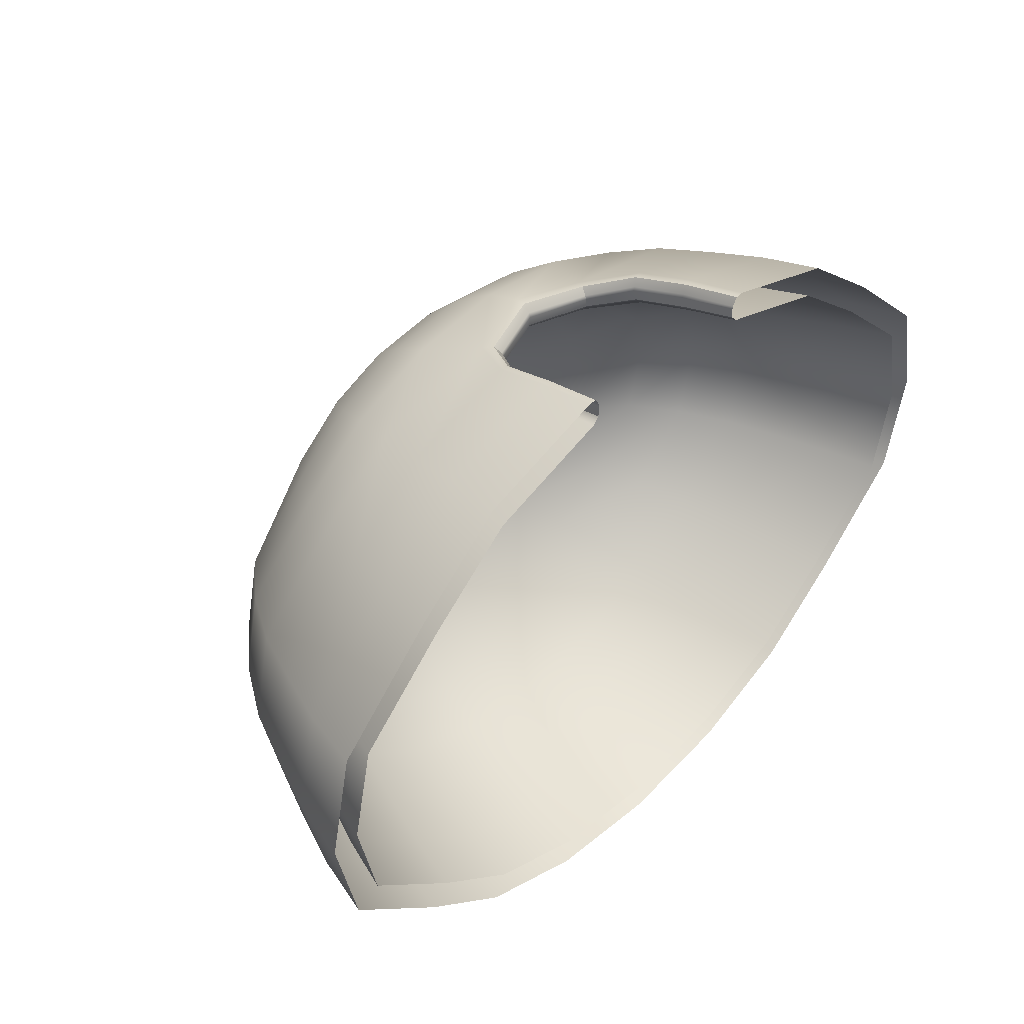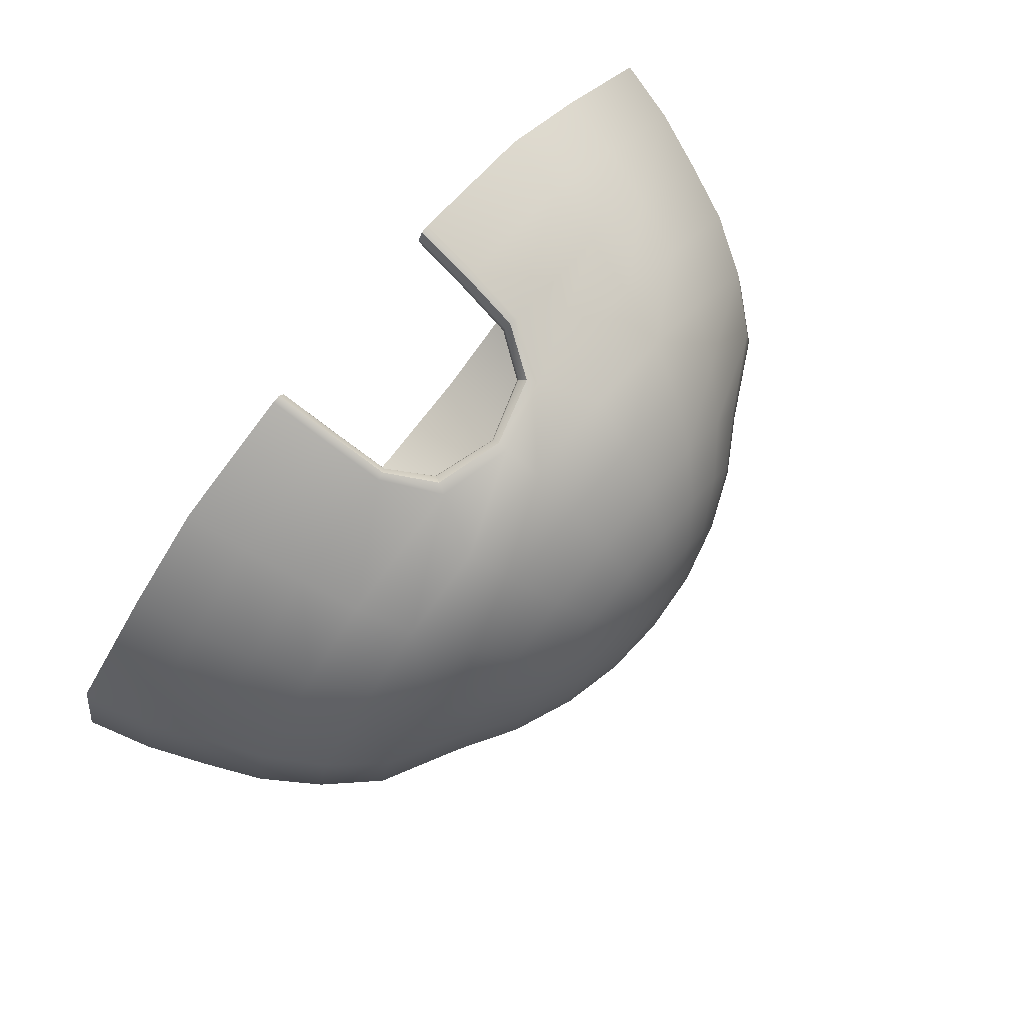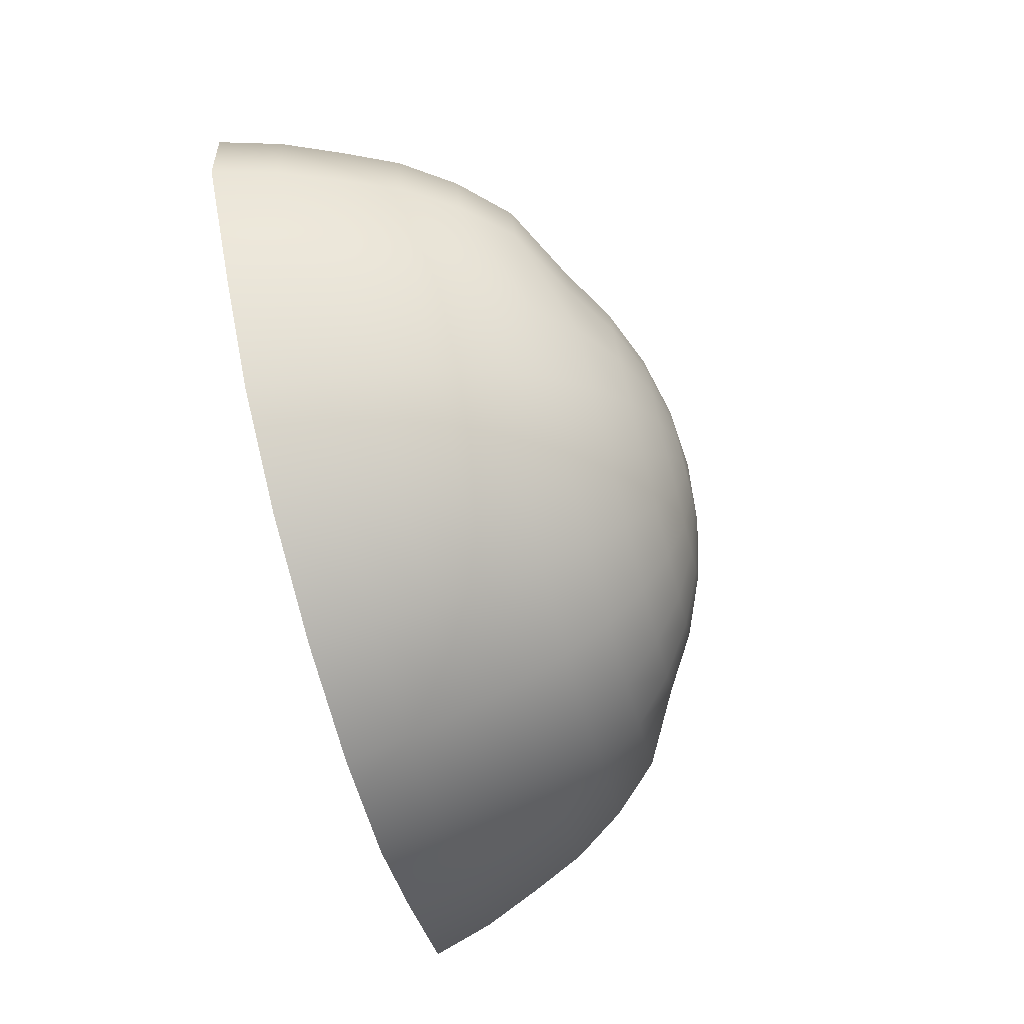
<metadata>
{"format":"obj","ext":"obj","renderer":"f3d","projection":"perspective","resolution":1024,"background":"white","views":[{"elev":42.9,"azim":-47.8,"up":"+Z"},{"elev":78.9,"azim":129.6,"up":"+Z"},{"elev":-76.9,"azim":104.6,"up":"+Z"}]}
</metadata>
<code>
g default
v 134.1 1.253 -31.67
v 103.4 1.253 -60.24
v 75.09 1.253 -82.91
v 39.48 1.253 -97.47
v 1e-06 1.253 -102.5
v -39.48 1.253 -97.47
v -75.09 1.253 -82.91
v -103.4 1.253 -60.24
v -134.1 1.253 -31.67
v -141 1.253 1e-06
v -134.1 1.253 31.67
v -103.4 1.253 60.24
v -75.09 1.253 82.91
v 75.09 1.253 82.91
v 103.4 1.253 60.24
v 134.1 1.253 31.67
v 141 1.253 1e-06
v 128.3 18.93 -30.29
v 98.86 18.93 -57.62
v 71.83 18.93 -79.31
v 37.76 18.93 -93.23
v 0 18.93 -98.03
v -37.76 18.93 -93.23
v -71.83 18.93 -79.31
v -98.86 18.93 -57.62
v -128.3 18.93 -30.29
v -134.9 18.93 0
v -128.3 18.93 30.29
v -98.86 18.93 57.62
v -71.83 18.93 79.31
v 71.83 18.93 79.31
v 98.86 18.93 57.62
v 128.3 18.93 30.29
v 134.9 18.93 0
v 120.8 37.4 -28.53
v 93.12 37.4 -54.28
v 67.66 37.4 -74.7
v 35.57 37.4 -87.82
v 0 37.4 -92.34
v -35.57 37.4 -87.82
v -67.66 37.4 -74.7
v -93.12 37.4 -54.28
v -120.8 37.4 -28.53
v -127 37.4 0
v -120.8 37.4 28.53
v -93.12 37.4 54.28
v -67.66 37.4 74.7
v 67.66 37.4 74.7
v 93.12 37.4 54.28
v 120.8 37.4 28.53
v 127 37.4 0
v 113.2 54.95 -26.73
v 87.24 54.95 -50.85
v 63.39 54.95 -69.99
v 33.32 54.95 -82.28
v 0 54.95 -86.51
v -33.32 54.95 -82.28
v -63.39 54.95 -69.99
v -87.24 54.95 -50.85
v -113.2 54.95 -26.73
v -119 54.95 0
v -113.2 54.95 26.73
v -87.24 54.95 50.85
v -63.39 54.95 69.99
v 63.39 54.95 69.99
v 87.24 54.95 50.85
v 113.2 54.95 26.73
v 119 54.95 0
v 102.8 71.14 -24.27
v 79.22 71.14 -46.17
v 57.55 71.14 -63.55
v 30.26 71.14 -74.7
v 0 71.14 -78.55
v -30.26 71.14 -74.7
v -57.55 71.14 -63.55
v -79.22 71.14 -46.17
v -102.8 71.14 -24.27
v -108.1 71.14 0
v -102.8 71.14 24.27
v -79.22 71.14 46.17
v -57.55 71.14 63.55
v -30.26 71.14 74.7
v -3e-06 71.14 78.55
v 30.26 71.14 74.7
v 57.55 71.14 63.55
v 79.22 71.14 46.17
v 102.8 71.14 24.27
v 108.1 71.14 0
v 89.83 85.58 -21.22
v 69.24 85.58 -40.35
v 50.3 85.58 -55.54
v 26.45 85.58 -65.29
v 0 85.58 -68.65
v -26.45 85.58 -65.29
v -50.3 85.58 -55.54
v -69.24 85.58 -40.35
v -89.83 85.58 -21.22
v -94.45 85.58 0
v -89.83 85.58 21.22
v -69.24 85.58 40.35
v -50.3 85.58 55.54
v -26.45 85.58 65.29
v -3e-06 85.58 68.65
v 26.45 85.58 65.29
v 50.3 85.58 55.54
v 69.24 85.58 40.35
v 89.83 85.58 21.22
v 94.45 85.58 0
v 67.66 97.92 -17.64
v 57.55 97.92 -33.54
v 41.82 97.92 -46.17
v 21.98 97.92 -54.28
v 0 97.92 -57.07
v -21.98 97.92 -54.28
v -41.82 97.92 -46.17
v -57.55 97.92 -33.54
v -67.66 97.92 -17.64
v -71.14 97.92 0
v -67.66 97.92 17.64
v -57.55 97.92 33.54
v -41.82 97.92 46.17
v -21.98 97.92 54.28
v -2e-06 97.92 57.07
v 21.98 97.92 54.28
v 41.82 97.92 46.17
v 57.55 97.92 33.54
v 67.66 97.92 17.64
v 71.14 97.92 0
v 52.26 107.8 -13.62
v 44.45 107.8 -25.91
v 32.3 107.8 -35.66
v 16.98 107.8 -41.92
v 0 107.8 -44.08
v -16.98 107.8 -41.92
v -32.3 107.8 -35.66
v -44.45 107.8 -25.91
v -52.26 107.8 -13.62
v -54.95 107.8 0
v -52.26 107.8 13.62
v -44.45 107.8 25.91
v -32.3 107.8 35.66
v -16.98 107.8 41.92
v -2e-06 107.8 44.08
v 16.98 107.8 41.92
v 32.3 107.8 35.66
v 44.45 107.8 25.91
v 52.26 107.8 13.62
v 54.95 107.8 0
v 35.57 115.1 -9.271
v 30.26 115.1 -17.64
v 21.98 115.1 -24.27
v 11.56 115.1 -28.53
v 0 115.1 -30
v -11.56 115.1 -28.53
v -21.98 115.1 -24.27
v -30.26 115.1 -17.64
v -35.57 115.1 -9.271
v -37.4 115.1 0
v -35.57 115.1 9.271
v -30.26 115.1 17.64
v -21.98 115.1 24.27
v -11.56 115.1 28.53
v -1e-06 115.1 30
v 11.56 115.1 28.53
v 21.98 115.1 24.27
v 30.26 115.1 17.64
v 35.57 115.1 9.271
v 37.4 115.1 0
v 18.01 119.5 -4.693
v 15.32 119.5 -8.928
v 11.13 119.5 -12.29
v 5.851 119.5 -14.45
v 0 119.5 -15.19
v -5.851 119.5 -14.45
v -11.13 119.5 -12.29
v -15.32 119.5 -8.928
v -18.01 119.5 -4.693
v -18.93 119.5 0
v -18.01 119.5 4.693
v -15.32 119.5 8.928
v -11.13 119.5 12.29
v -5.851 119.5 14.45
v -1e-06 119.5 15.19
v 5.851 119.5 14.45
v 11.13 119.5 12.29
v 15.32 119.5 8.928
v 18.01 119.5 4.693
v 18.93 119.5 0
v 0 121 0
v 142.7 1.253 -35.76
v 109.5 1.253 -67.39
v 105 21.47 -64.79
v 137 21.72 -34.41
v 79.12 1.253 -91.9
v 75.87 21.23 -88.3
v 41.46 1.253 -107.4
v 39.75 21.08 -103.1
v 0 1.253 -112.7
v -1e-06 21.02 -108.2
v -41.46 1.253 -107.4
v -39.75 21.08 -103.1
v -79.12 1.253 -91.9
v -75.87 21.23 -88.3
v -109.5 1.253 -67.39
v -105 21.47 -64.79
v -142.7 1.253 -35.76
v -137 21.72 -34.41
v -150.4 1.253 1e-06
v -144.4 21.83 0
v -142.7 1.253 35.76
v -137 21.72 34.41
v -109.5 1.253 67.39
v -105 21.47 64.79
v -79.12 1.253 91.9
v -75.87 21.23 88.3
v 79.12 1.253 91.9
v 75.87 21.23 88.3
v 109.5 1.253 67.39
v 105 21.47 64.79
v 142.7 1.253 35.76
v 137 21.72 34.41
v 150.4 1.253 1.4e-05
v 144.4 21.83 1.4e-05
v 99.15 40.35 -61.35
v 129.4 40.64 -32.59
v 71.64 40.08 -83.59
v 37.53 39.9 -97.62
v -1e-06 39.84 -102.4
v -37.53 39.9 -97.62
v -71.64 40.08 -83.59
v -99.15 40.35 -61.35
v -129.4 40.64 -32.59
v -136.4 40.77 0
v -129.4 40.64 32.59
v -99.15 40.35 61.35
v -71.64 40.08 83.59
v 71.64 40.08 83.59
v 99.15 40.35 61.35
v 129.4 40.64 32.59
v 136.4 40.77 1.3e-05
v 93.09 58.58 -57.69
v 121.4 58.9 -30.63
v 67.27 58.27 -78.64
v 35.25 58.07 -91.85
v 0 58 -96.36
v -35.25 58.07 -91.85
v -67.27 58.27 -78.64
v -93.09 58.58 -57.69
v -121.4 58.9 -30.63
v -128 59.04 1e-06
v -121.4 58.9 30.63
v -93.09 58.58 57.69
v -67.27 58.27 78.64
v 67.27 58.27 78.64
v 93.09 58.58 57.69
v 121.4 58.9 30.63
v 128 59.04 1.2e-05
v 84.62 75.94 -52.52
v 110.3 76.29 -27.85
v 61.19 75.58 -71.66
v 32.07 75.34 -83.75
v -0 75.26 -87.88
v -32.07 75.34 -83.75
v -61.19 75.58 -71.66
v -84.62 75.94 -52.52
v -110.3 76.29 -27.85
v -116.2 76.44 0
v -110.3 76.29 27.85
v -84.62 75.94 52.52
v -61.19 75.58 71.66
v -32.07 75.34 83.75
v -2e-06 75.26 87.88
v 32.07 75.34 83.75
v 61.19 75.58 71.66
v 84.62 75.94 52.52
v 110.3 76.29 27.85
v 116.2 76.44 1.1e-05
v 74.07 91.49 -46.06
v 96.47 91.83 -24.39
v 53.6 91.13 -62.92
v 28.1 90.88 -73.58
v -0 90.79 -77.23
v -28.1 90.88 -73.58
v -53.6 91.13 -62.92
v -74.07 91.49 -46.06
v -96.47 91.83 -24.39
v -101.6 91.97 -0
v -96.47 91.83 24.39
v -74.07 91.49 46.06
v -53.6 91.13 62.92
v -28.1 90.88 73.58
v -3e-06 90.79 77.23
v 28.1 90.88 73.58
v 53.6 91.13 62.92
v 74.07 91.49 46.06
v 96.47 91.83 24.39
v 101.6 91.97 1e-05
v 61.67 104.8 -38.43
v 72.72 105.1 -20.32
v 44.67 104.5 -52.58
v 23.43 104.3 -61.55
v -0 104.2 -64.62
v -23.43 104.3 -61.55
v -44.67 104.5 -52.58
v -61.67 104.8 -38.43
v -72.72 105.1 -20.32
v -76.56 105.2 1e-06
v -72.72 105.1 20.32
v -61.67 104.8 38.43
v -44.67 104.5 52.58
v -23.43 104.3 61.55
v -2e-06 104.2 64.62
v 23.43 104.3 61.55
v 44.67 104.5 52.58
v 61.67 104.8 38.43
v 72.72 105.1 20.32
v 76.56 105.2 1e-05
v 47.71 115.6 -29.8
v 56.21 115.8 -15.74
v 34.59 115.4 -40.84
v 18.15 115.2 -47.86
v -0 115.2 -50.26
v -18.15 115.2 -47.86
v -34.59 115.4 -40.84
v -47.71 115.6 -29.8
v -56.21 115.8 -15.74
v -59.16 115.9 1e-06
v -56.21 115.8 15.74
v -47.71 115.6 29.8
v -34.59 115.4 40.84
v -18.15 115.2 47.86
v -1e-06 115.2 50.26
v 18.15 115.2 47.86
v 34.59 115.4 40.84
v 47.71 115.6 29.8
v 56.21 115.8 15.74
v 59.16 115.9 1e-05
v 32.53 123.6 -20.38
v 38.31 123.7 -10.75
v 23.6 123.5 -27.96
v 12.39 123.4 -32.79
v -1e-06 123.3 -34.45
v -12.39 123.4 -32.79
v -23.6 123.5 -27.96
v -32.53 123.6 -20.38
v -38.31 123.7 -10.75
v -40.31 123.7 0
v -38.31 123.7 10.75
v -32.53 123.6 20.38
v -23.6 123.5 27.96
v -12.39 123.4 32.79
v -1e-06 123.3 34.45
v 12.39 123.4 32.79
v 23.6 123.5 27.96
v 32.53 123.6 20.38
v 38.31 123.7 10.75
v 40.31 123.7 7e-06
v 16.51 128.5 -10.39
v 19.44 128.5 -5.482
v 11.97 128.4 -14.25
v 6.286 128.4 -16.72
v -0 128.4 -17.56
v -6.286 128.4 -16.72
v -11.97 128.4 -14.25
v -16.51 128.5 -10.39
v -19.44 128.5 -5.482
v -20.46 128.5 0
v -19.44 128.5 5.482
v -16.51 128.5 10.39
v -11.97 128.4 14.25
v -6.286 128.4 16.72
v -0 128.4 17.56
v 6.286 128.4 16.72
v 11.97 128.4 14.25
v 16.51 128.5 10.39
v 19.44 128.5 5.482
v 20.46 128.5 0
v -0 130.1 -2e-06
v -21.38 52.99 81.19
v -20.28 51.21 83.84
v -20.11 51.2 86.77
v -3e-06 60.1 81.97
v -3e-06 57.89 84.31
v -3e-06 57.72 87.53
v 21.38 52.99 81.19
v 20.28 51.21 83.84
v 20.11 51.2 86.77
v -32.21 1.253 101.4
v -34.46 1.253 96
v -32.57 1.253 98.16
v -33.09 18.93 91.75
v -31.19 19.23 93.85
v -30.79 19.99 96.91
v 32.21 1.253 101.4
v 32.57 1.253 98.16
v 34.46 1.253 96
v 33.09 18.93 91.75
v 31.19 19.23 93.85
v 30.78 19.99 96.91
v -31.34 37.4 86.34
v -29.43 37.74 88.43
v -29.02 38.6 91.46
v 31.34 37.4 86.34
v 29.43 37.74 88.43
v 29.02 38.6 91.46
v -34 1.253 105.4
v -36.67 1.253 105.6
v -32.4 1.253 102.6
v -35.28 21.07 101.4
v -32.64 20.7 101.2
v -31.09 19.86 98.67
v 36.67 1.253 105.6
v 34 1.253 105.4
v 32.4 1.253 102.6
v 35.28 21.09 101.3
v 32.64 20.71 101.2
v 31.09 19.86 98.67
v -33.5 39.89 95.84
v -30.87 39.46 95.74
v -29.33 38.46 93.23
v 33.5 39.89 95.84
v 30.87 39.46 95.74
v 29.33 38.46 93.23
v -23.21 57.32 88.85
v -21.39 54 89.92
v -20.27 51.64 87.99
v -2e-06 63.73 91.54
v -2e-06 60.43 91.61
v -3e-06 58.22 89.14
v 23.21 57.32 88.85
v 21.39 54 89.92
v 20.27 51.64 87.99
g Hut_Model
f 190 191 192 193
f 191 194 195 192
f 194 196 197 195
f 196 198 199 197
f 198 200 201 199
f 200 202 203 201
f 202 204 205 203
f 204 206 207 205
f 206 208 209 207
f 208 210 211 209
f 210 212 213 211
f 212 214 215 213
f 216 218 219 217
f 218 220 221 219
f 220 222 223 221
f 222 190 193 223
f 193 192 224 225
f 192 195 226 224
f 195 197 227 226
f 197 199 228 227
f 199 201 229 228
f 201 203 230 229
f 203 205 231 230
f 205 207 232 231
f 207 209 233 232
f 209 211 234 233
f 211 213 235 234
f 213 215 236 235
f 217 219 238 237
f 219 221 239 238
f 221 223 240 239
f 223 193 225 240
f 225 224 241 242
f 224 226 243 241
f 226 227 244 243
f 227 228 245 244
f 228 229 246 245
f 229 230 247 246
f 230 231 248 247
f 231 232 249 248
f 232 233 250 249
f 233 234 251 250
f 234 235 252 251
f 235 236 253 252
f 237 238 255 254
f 238 239 256 255
f 239 240 257 256
f 240 225 242 257
f 242 241 258 259
f 241 243 260 258
f 243 244 261 260
f 244 245 262 261
f 245 246 263 262
f 246 247 264 263
f 247 248 265 264
f 248 249 266 265
f 249 250 267 266
f 250 251 268 267
f 251 252 269 268
f 252 253 270 269
f 254 255 275 274
f 255 256 276 275
f 256 257 277 276
f 257 242 259 277
f 259 258 278 279
f 258 260 280 278
f 260 261 281 280
f 261 262 282 281
f 262 263 283 282
f 263 264 284 283
f 264 265 285 284
f 265 266 286 285
f 266 267 287 286
f 267 268 288 287
f 268 269 289 288
f 269 270 290 289
f 270 271 291 290
f 271 272 292 291
f 272 273 293 292
f 273 274 294 293
f 274 275 295 294
f 275 276 296 295
f 276 277 297 296
f 277 259 279 297
f 279 278 298 299
f 278 280 300 298
f 280 281 301 300
f 281 282 302 301
f 282 283 303 302
f 283 284 304 303
f 284 285 305 304
f 285 286 306 305
f 286 287 307 306
f 287 288 308 307
f 288 289 309 308
f 289 290 310 309
f 290 291 311 310
f 291 292 312 311
f 292 293 313 312
f 293 294 314 313
f 294 295 315 314
f 295 296 316 315
f 296 297 317 316
f 297 279 299 317
f 299 298 318 319
f 298 300 320 318
f 300 301 321 320
f 301 302 322 321
f 302 303 323 322
f 303 304 324 323
f 304 305 325 324
f 305 306 326 325
f 306 307 327 326
f 307 308 328 327
f 308 309 329 328
f 309 310 330 329
f 310 311 331 330
f 311 312 332 331
f 312 313 333 332
f 313 314 334 333
f 314 315 335 334
f 315 316 336 335
f 316 317 337 336
f 317 299 319 337
f 319 318 338 339
f 318 320 340 338
f 320 321 341 340
f 321 322 342 341
f 322 323 343 342
f 323 324 344 343
f 324 325 345 344
f 325 326 346 345
f 326 327 347 346
f 327 328 348 347
f 328 329 349 348
f 329 330 350 349
f 330 331 351 350
f 331 332 352 351
f 332 333 353 352
f 333 334 354 353
f 334 335 355 354
f 335 336 356 355
f 336 337 357 356
f 337 319 339 357
f 339 338 358 359
f 338 340 360 358
f 340 341 361 360
f 341 342 362 361
f 342 343 363 362
f 343 344 364 363
f 344 345 365 364
f 345 346 366 365
f 346 347 367 366
f 347 348 368 367
f 348 349 369 368
f 349 350 370 369
f 350 351 371 370
f 351 352 372 371
f 352 353 373 372
f 353 354 374 373
f 354 355 375 374
f 355 356 376 375
f 356 357 377 376
f 357 339 359 377
f 359 358 378
f 358 360 378
f 360 361 378
f 361 362 378
f 362 363 378
f 363 364 378
f 364 365 378
f 365 366 378
f 366 367 378
f 367 368 378
f 368 369 378
f 369 370 378
f 370 371 378
f 371 372 378
f 372 373 378
f 373 374 378
f 374 375 378
f 375 376 378
f 376 377 378
f 377 359 378
f 1 18 19 2
f 2 19 20 3
f 3 20 21 4
f 4 21 22 5
f 5 22 23 6
f 6 23 24 7
f 7 24 25 8
f 8 25 26 9
f 9 26 27 10
f 10 27 28 11
f 11 28 29 12
f 12 29 30 13
f 14 31 32 15
f 15 32 33 16
f 16 33 34 17
f 17 34 18 1
f 18 35 36 19
f 19 36 37 20
f 20 37 38 21
f 21 38 39 22
f 22 39 40 23
f 23 40 41 24
f 24 41 42 25
f 25 42 43 26
f 26 43 44 27
f 27 44 45 28
f 28 45 46 29
f 29 46 47 30
f 31 48 49 32
f 32 49 50 33
f 33 50 51 34
f 34 51 35 18
f 35 52 53 36
f 36 53 54 37
f 37 54 55 38
f 38 55 56 39
f 39 56 57 40
f 40 57 58 41
f 41 58 59 42
f 42 59 60 43
f 43 60 61 44
f 44 61 62 45
f 45 62 63 46
f 46 63 64 47
f 48 65 66 49
f 49 66 67 50
f 50 67 68 51
f 51 68 52 35
f 52 69 70 53
f 53 70 71 54
f 54 71 72 55
f 55 72 73 56
f 56 73 74 57
f 57 74 75 58
f 58 75 76 59
f 59 76 77 60
f 60 77 78 61
f 61 78 79 62
f 62 79 80 63
f 63 80 81 64
f 65 85 86 66
f 66 86 87 67
f 67 87 88 68
f 68 88 69 52
f 69 89 90 70
f 70 90 91 71
f 71 91 92 72
f 72 92 93 73
f 73 93 94 74
f 74 94 95 75
f 75 95 96 76
f 76 96 97 77
f 77 97 98 78
f 78 98 99 79
f 79 99 100 80
f 80 100 101 81
f 81 101 102 82
f 82 102 103 83
f 83 103 104 84
f 84 104 105 85
f 85 105 106 86
f 86 106 107 87
f 87 107 108 88
f 88 108 89 69
f 89 109 110 90
f 90 110 111 91
f 91 111 112 92
f 92 112 113 93
f 93 113 114 94
f 94 114 115 95
f 95 115 116 96
f 96 116 117 97
f 97 117 118 98
f 98 118 119 99
f 99 119 120 100
f 100 120 121 101
f 101 121 122 102
f 102 122 123 103
f 103 123 124 104
f 104 124 125 105
f 105 125 126 106
f 106 126 127 107
f 107 127 128 108
f 108 128 109 89
f 109 129 130 110
f 110 130 131 111
f 111 131 132 112
f 112 132 133 113
f 113 133 134 114
f 114 134 135 115
f 115 135 136 116
f 116 136 137 117
f 117 137 138 118
f 118 138 139 119
f 119 139 140 120
f 120 140 141 121
f 121 141 142 122
f 122 142 143 123
f 123 143 144 124
f 124 144 145 125
f 125 145 146 126
f 126 146 147 127
f 127 147 148 128
f 128 148 129 109
f 129 149 150 130
f 130 150 151 131
f 131 151 152 132
f 132 152 153 133
f 133 153 154 134
f 134 154 155 135
f 135 155 156 136
f 136 156 157 137
f 137 157 158 138
f 138 158 159 139
f 139 159 160 140
f 140 160 161 141
f 141 161 162 142
f 142 162 163 143
f 143 163 164 144
f 144 164 165 145
f 145 165 166 146
f 146 166 167 147
f 147 167 168 148
f 148 168 149 129
f 149 169 170 150
f 150 170 171 151
f 151 171 172 152
f 152 172 173 153
f 153 173 174 154
f 154 174 175 155
f 155 175 176 156
f 156 176 177 157
f 157 177 178 158
f 158 178 179 159
f 159 179 180 160
f 160 180 181 161
f 161 181 182 162
f 162 182 183 163
f 163 183 184 164
f 164 184 185 165
f 165 185 186 166
f 166 186 187 167
f 167 187 188 168
f 168 188 169 149
f 169 189 170
f 170 189 171
f 171 189 172
f 172 189 173
f 173 189 174
f 174 189 175
f 175 189 176
f 176 189 177
f 177 189 178
f 178 189 179
f 179 189 180
f 180 189 181
f 181 189 182
f 182 189 183
f 183 189 184
f 184 189 185
f 185 189 186
f 186 189 187
f 187 189 188
f 188 189 169
f 396 395 398 397
f 395 394 399 398
f 407 406 410 409
f 406 408 411 410
f 214 407 409 215
f 415 412 216 217
f 215 409 418 236
f 415 217 237 421
f 236 418 424 253
f 421 237 254 430
f 253 424 271 270
f 424 427 272 271
f 427 430 273 272
f 430 254 274 273
f 13 30 391 389
f 396 397 31 14
f 30 47 400 391
f 397 403 48 31
f 47 64 379 400
f 403 385 65 48
f 64 81 82 379
f 379 82 83 382
f 382 83 84 385
f 385 84 85 65
f 399 394 414 417
f 405 399 417 423
f 387 405 423 432
f 384 387 432 429
f 381 384 429 426
f 402 381 426 420
f 393 402 420 411
f 388 393 411 408
f 379 380 401 400
f 380 381 402 401
f 381 380 383 384
f 380 379 382 383
f 384 383 386 387
f 383 382 385 386
f 388 390 392 393
f 390 389 391 392
f 397 398 404 403
f 398 399 405 404
f 393 392 401 402
f 392 391 400 401
f 387 386 404 405
f 386 385 403 404
f 409 410 419 418
f 410 411 420 419
f 414 413 416 417
f 413 412 415 416
f 418 419 425 424
f 419 420 426 425
f 417 416 422 423
f 416 415 421 422
f 424 425 428 427
f 425 426 429 428
f 427 428 431 430
f 428 429 432 431
f 423 422 431 432
f 422 421 430 431

</code>
